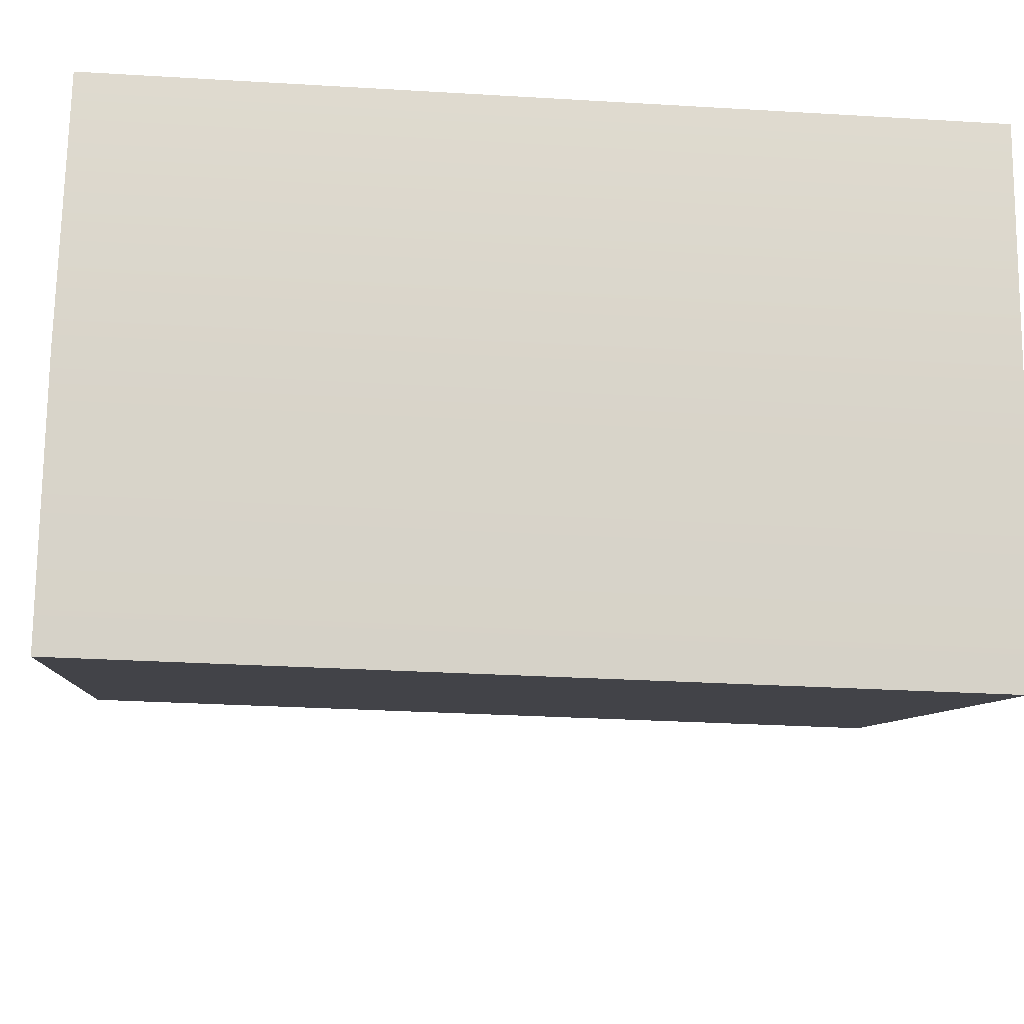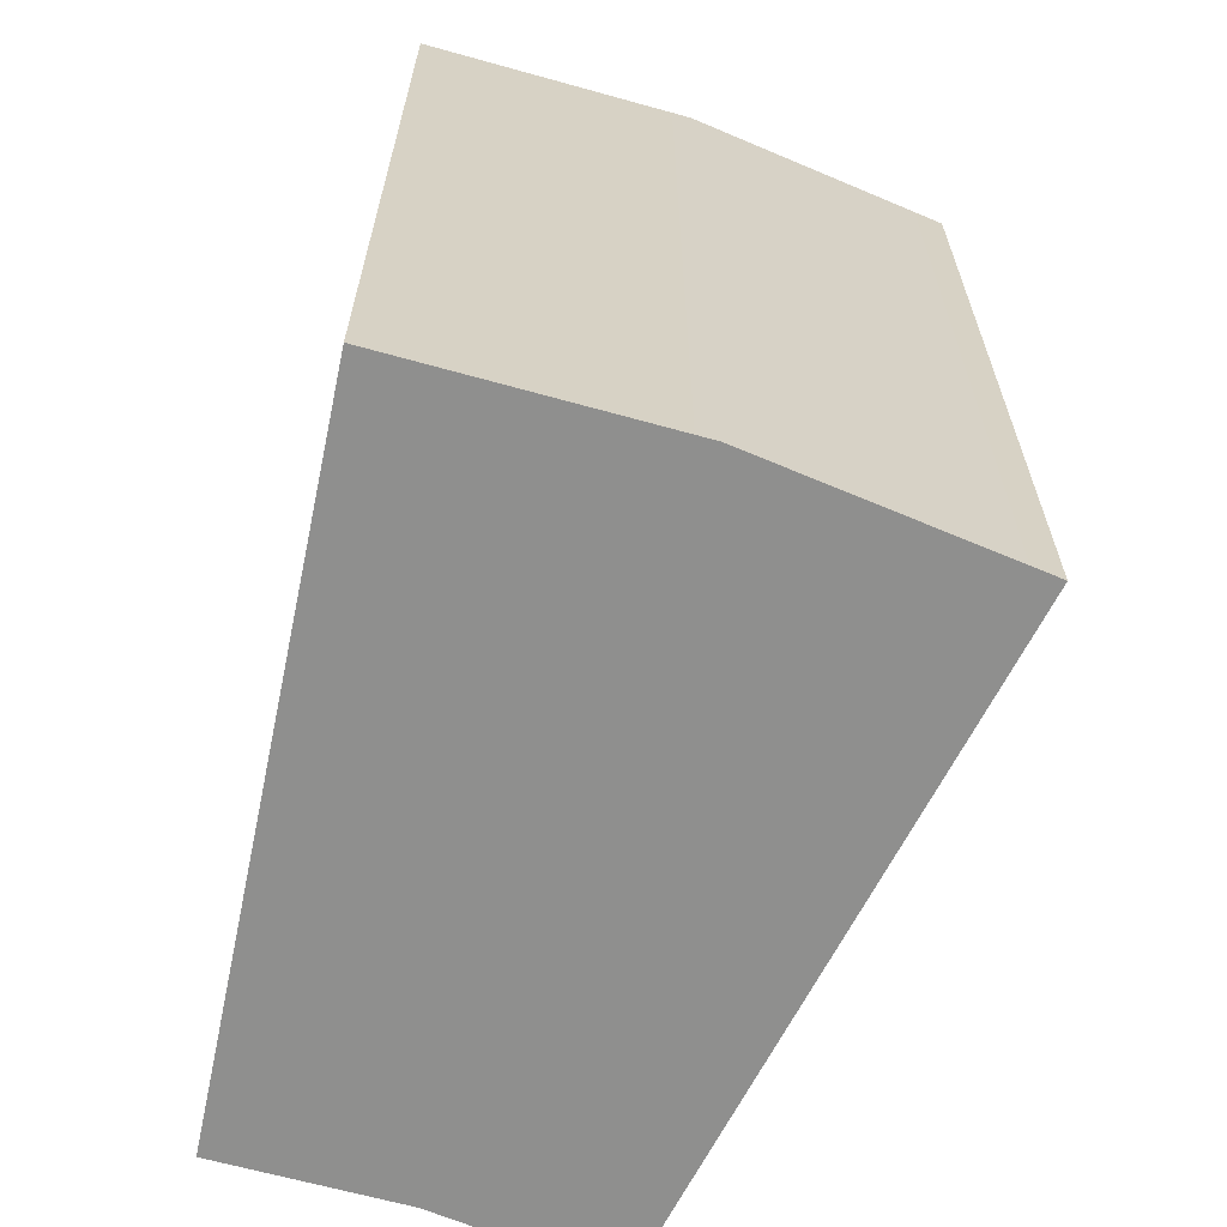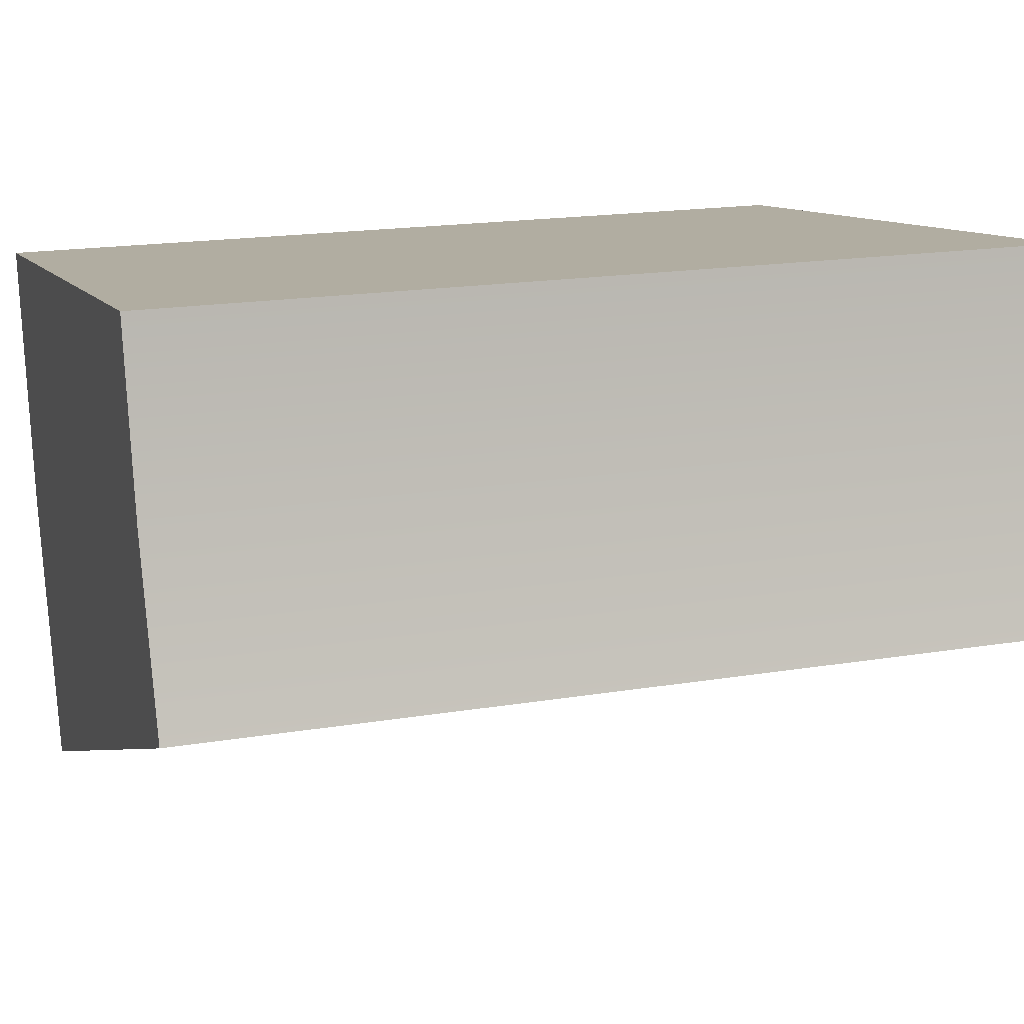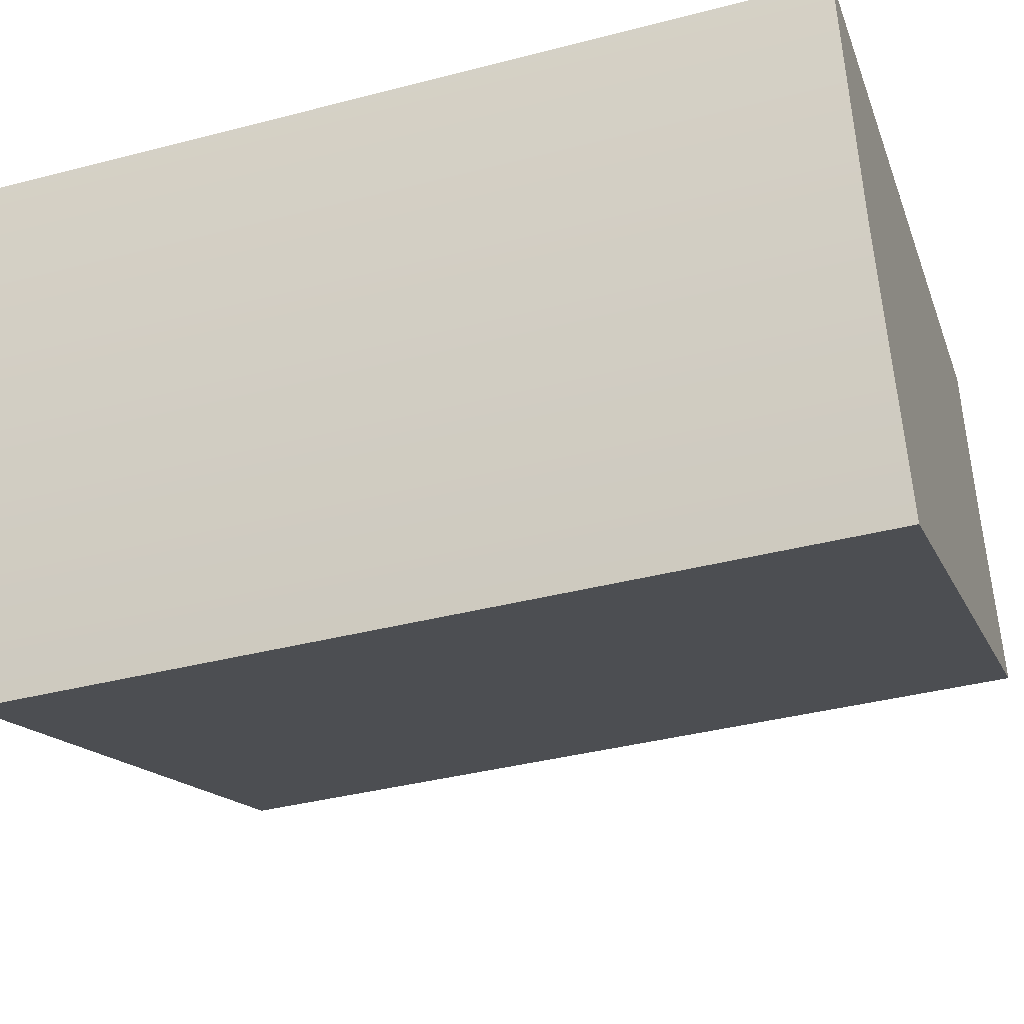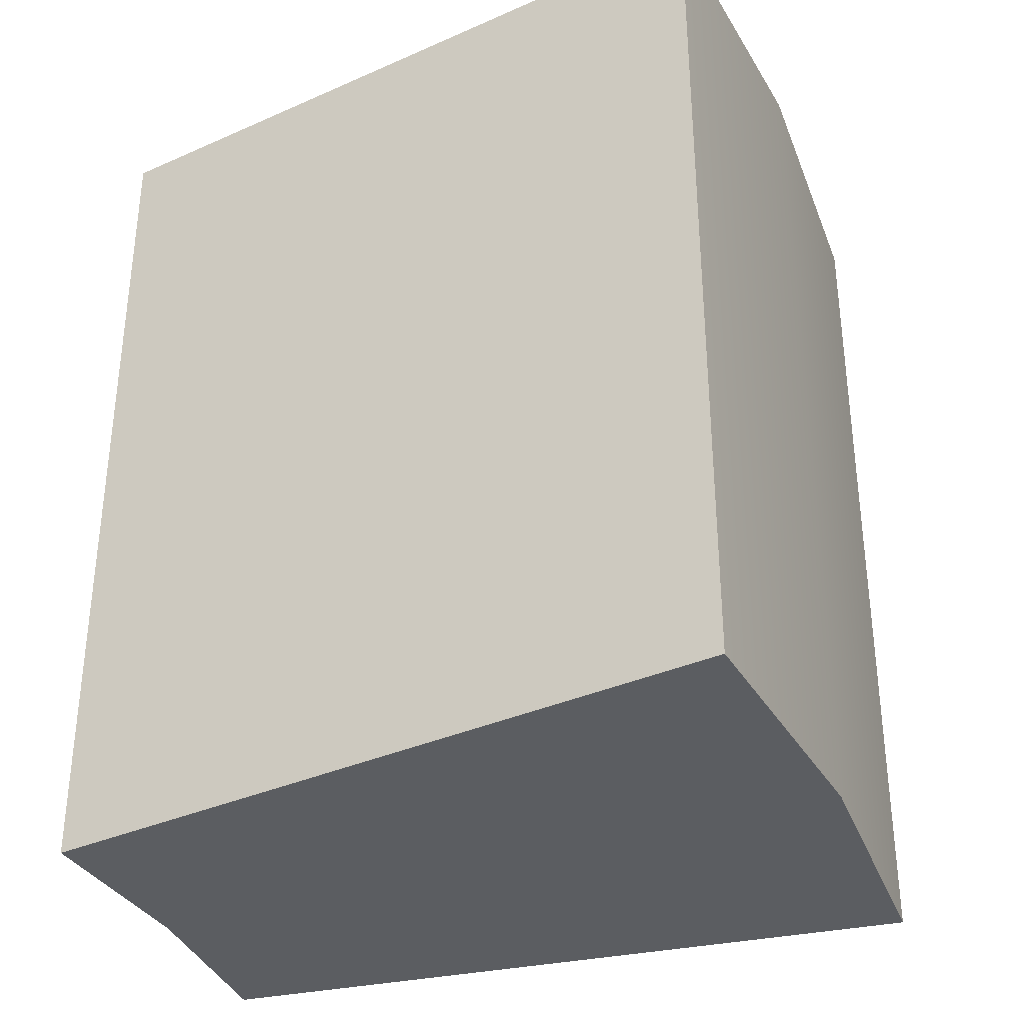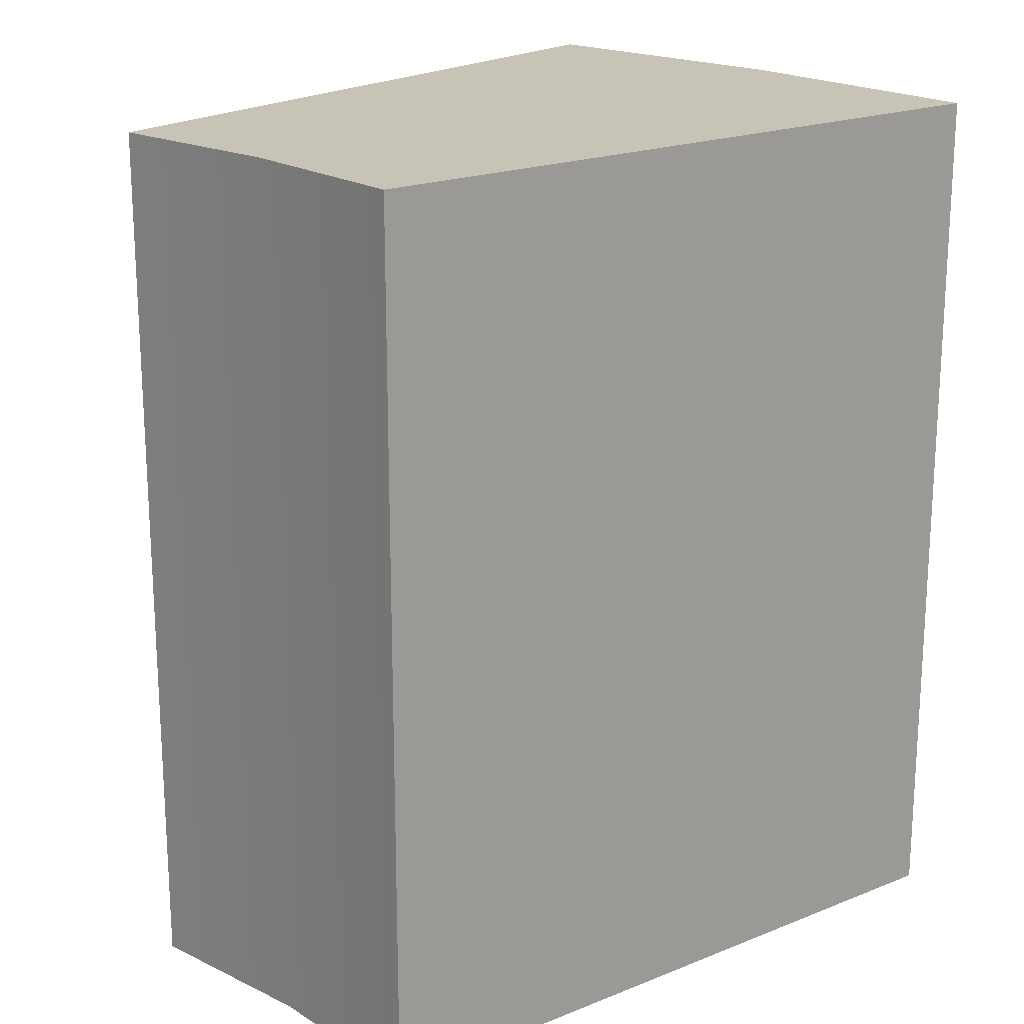
<metadata>
{"format":"obj","ext":"obj","renderer":"f3d","projection":"perspective","resolution":1024,"background":"white","views":[{"elev":-29.9,"azim":-95.0,"up":"+Y"},{"elev":-65.3,"azim":-94.4,"up":"+Z"},{"elev":17.9,"azim":71.9,"up":"+Y"},{"elev":-38.3,"azim":-71.8,"up":"+Y"},{"elev":-35.4,"azim":-142.0,"up":"+Z"},{"elev":19.6,"azim":150.6,"up":"+Z"}]}
</metadata>
<code>
v -1.947 -0.2876 -2.508
v -2.253 1.252 -2.508
v -2.253 1.252 2.508
v -1.947 -0.2876 2.508
v -1.947 -0.2876 2.508
v -2.253 1.252 2.508
v 1.713 1.774 2.508
v 1.917 0.7477 2.508
v 1.917 0.7477 2.508
v 1.713 1.774 2.508
v 1.713 1.774 -2.508
v 1.917 0.7477 -2.508
v 1.917 0.7477 -2.508
v 1.713 1.774 -2.508
v -2.253 1.252 -2.508
v -1.947 -0.2876 -2.508
v -1.442 -1.774 -2.508
v -1.947 -0.2876 -2.508
v -1.947 -0.2876 2.508
v -1.442 -1.774 2.508
v -1.442 -1.774 2.508
v -1.947 -0.2876 2.508
v 1.917 0.7477 2.508
v 2.253 -0.2433 2.508
v 2.253 -0.2433 2.508
v 1.917 0.7477 2.508
v 1.917 0.7477 -2.508
v 2.253 -0.2433 -2.508
v 2.253 -0.2433 -2.508
v 1.917 0.7477 -2.508
v -1.947 -0.2876 -2.508
v -1.442 -1.774 -2.508
v 1.713 1.774 2.508
v -2.253 1.252 2.508
v -2.253 1.252 -2.508
v 1.713 1.774 -2.508
v 2.253 -0.2433 -2.508
v -1.442 -1.774 -2.508
v -1.442 -1.774 2.508
v 2.253 -0.2433 2.508
g Object045
f 1 3 2
f 1 4 3
f 5 7 6
f 5 8 7
f 9 11 10
f 9 12 11
f 13 15 14
f 13 16 15
f 17 19 18
f 17 20 19
f 21 23 22
f 21 24 23
f 25 27 26
f 25 28 27
f 29 31 30
f 29 32 31
f 33 35 34
f 33 36 35
f 37 39 38
f 37 40 39

</code>
